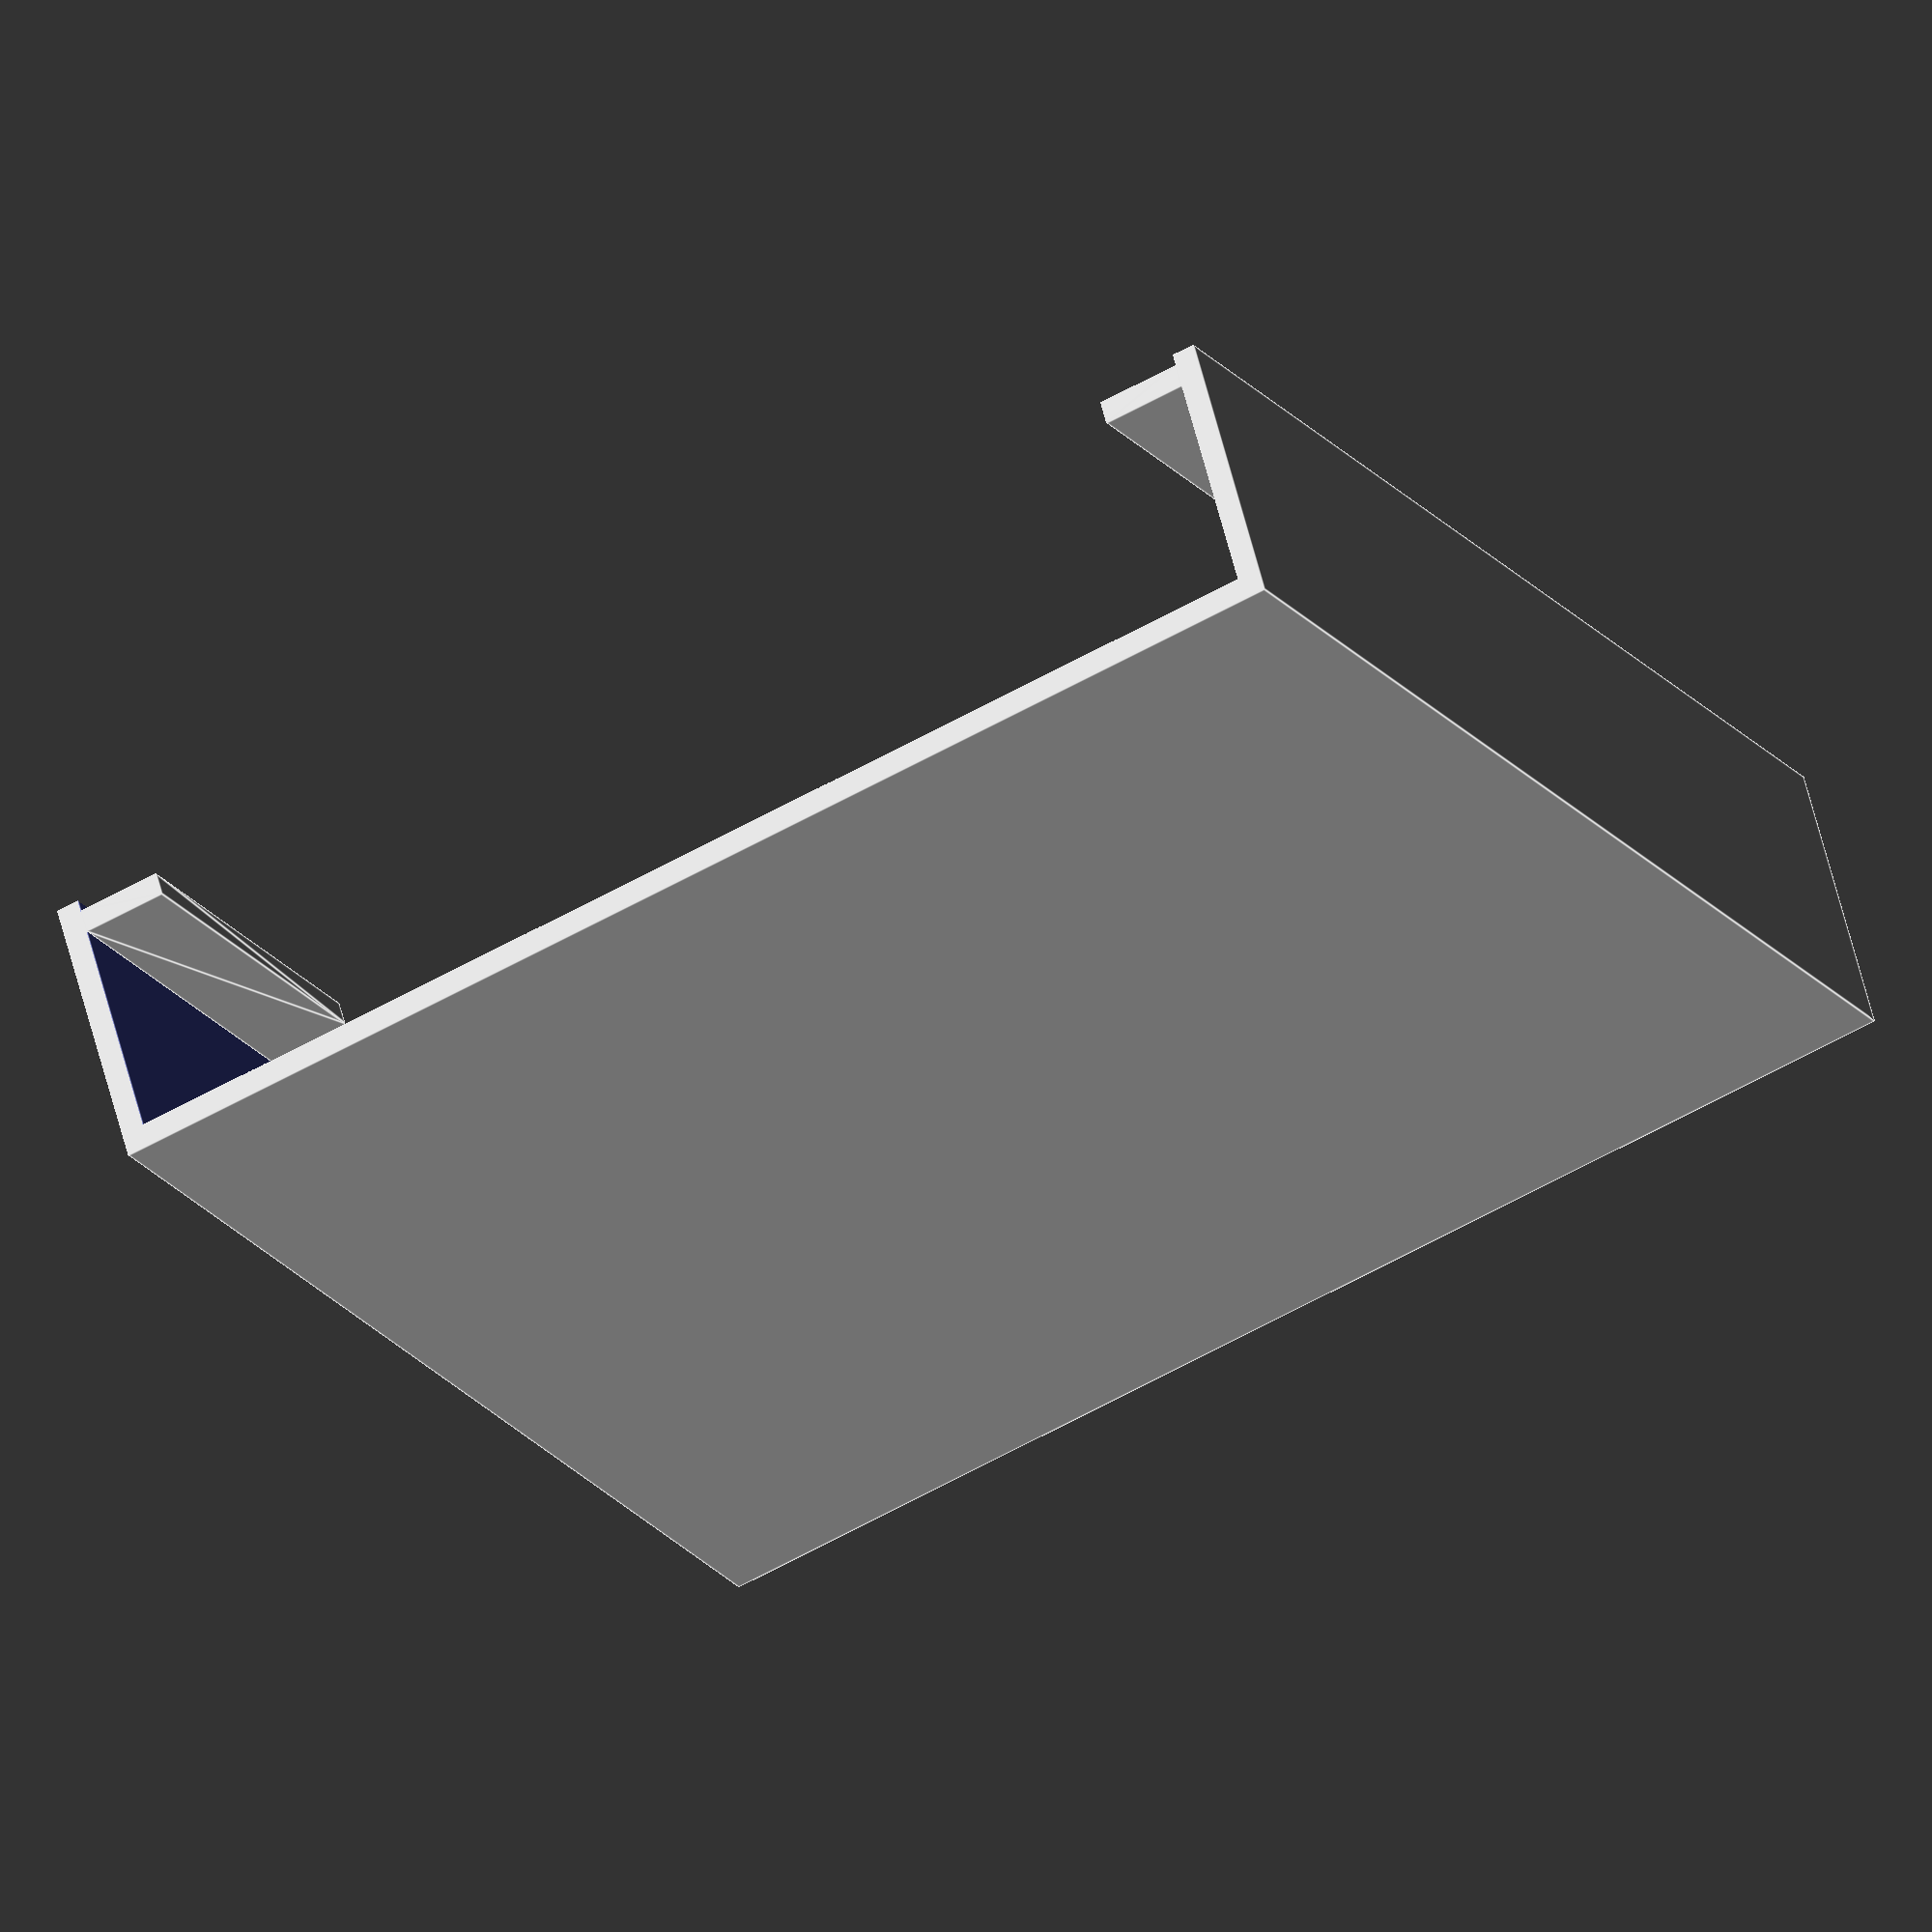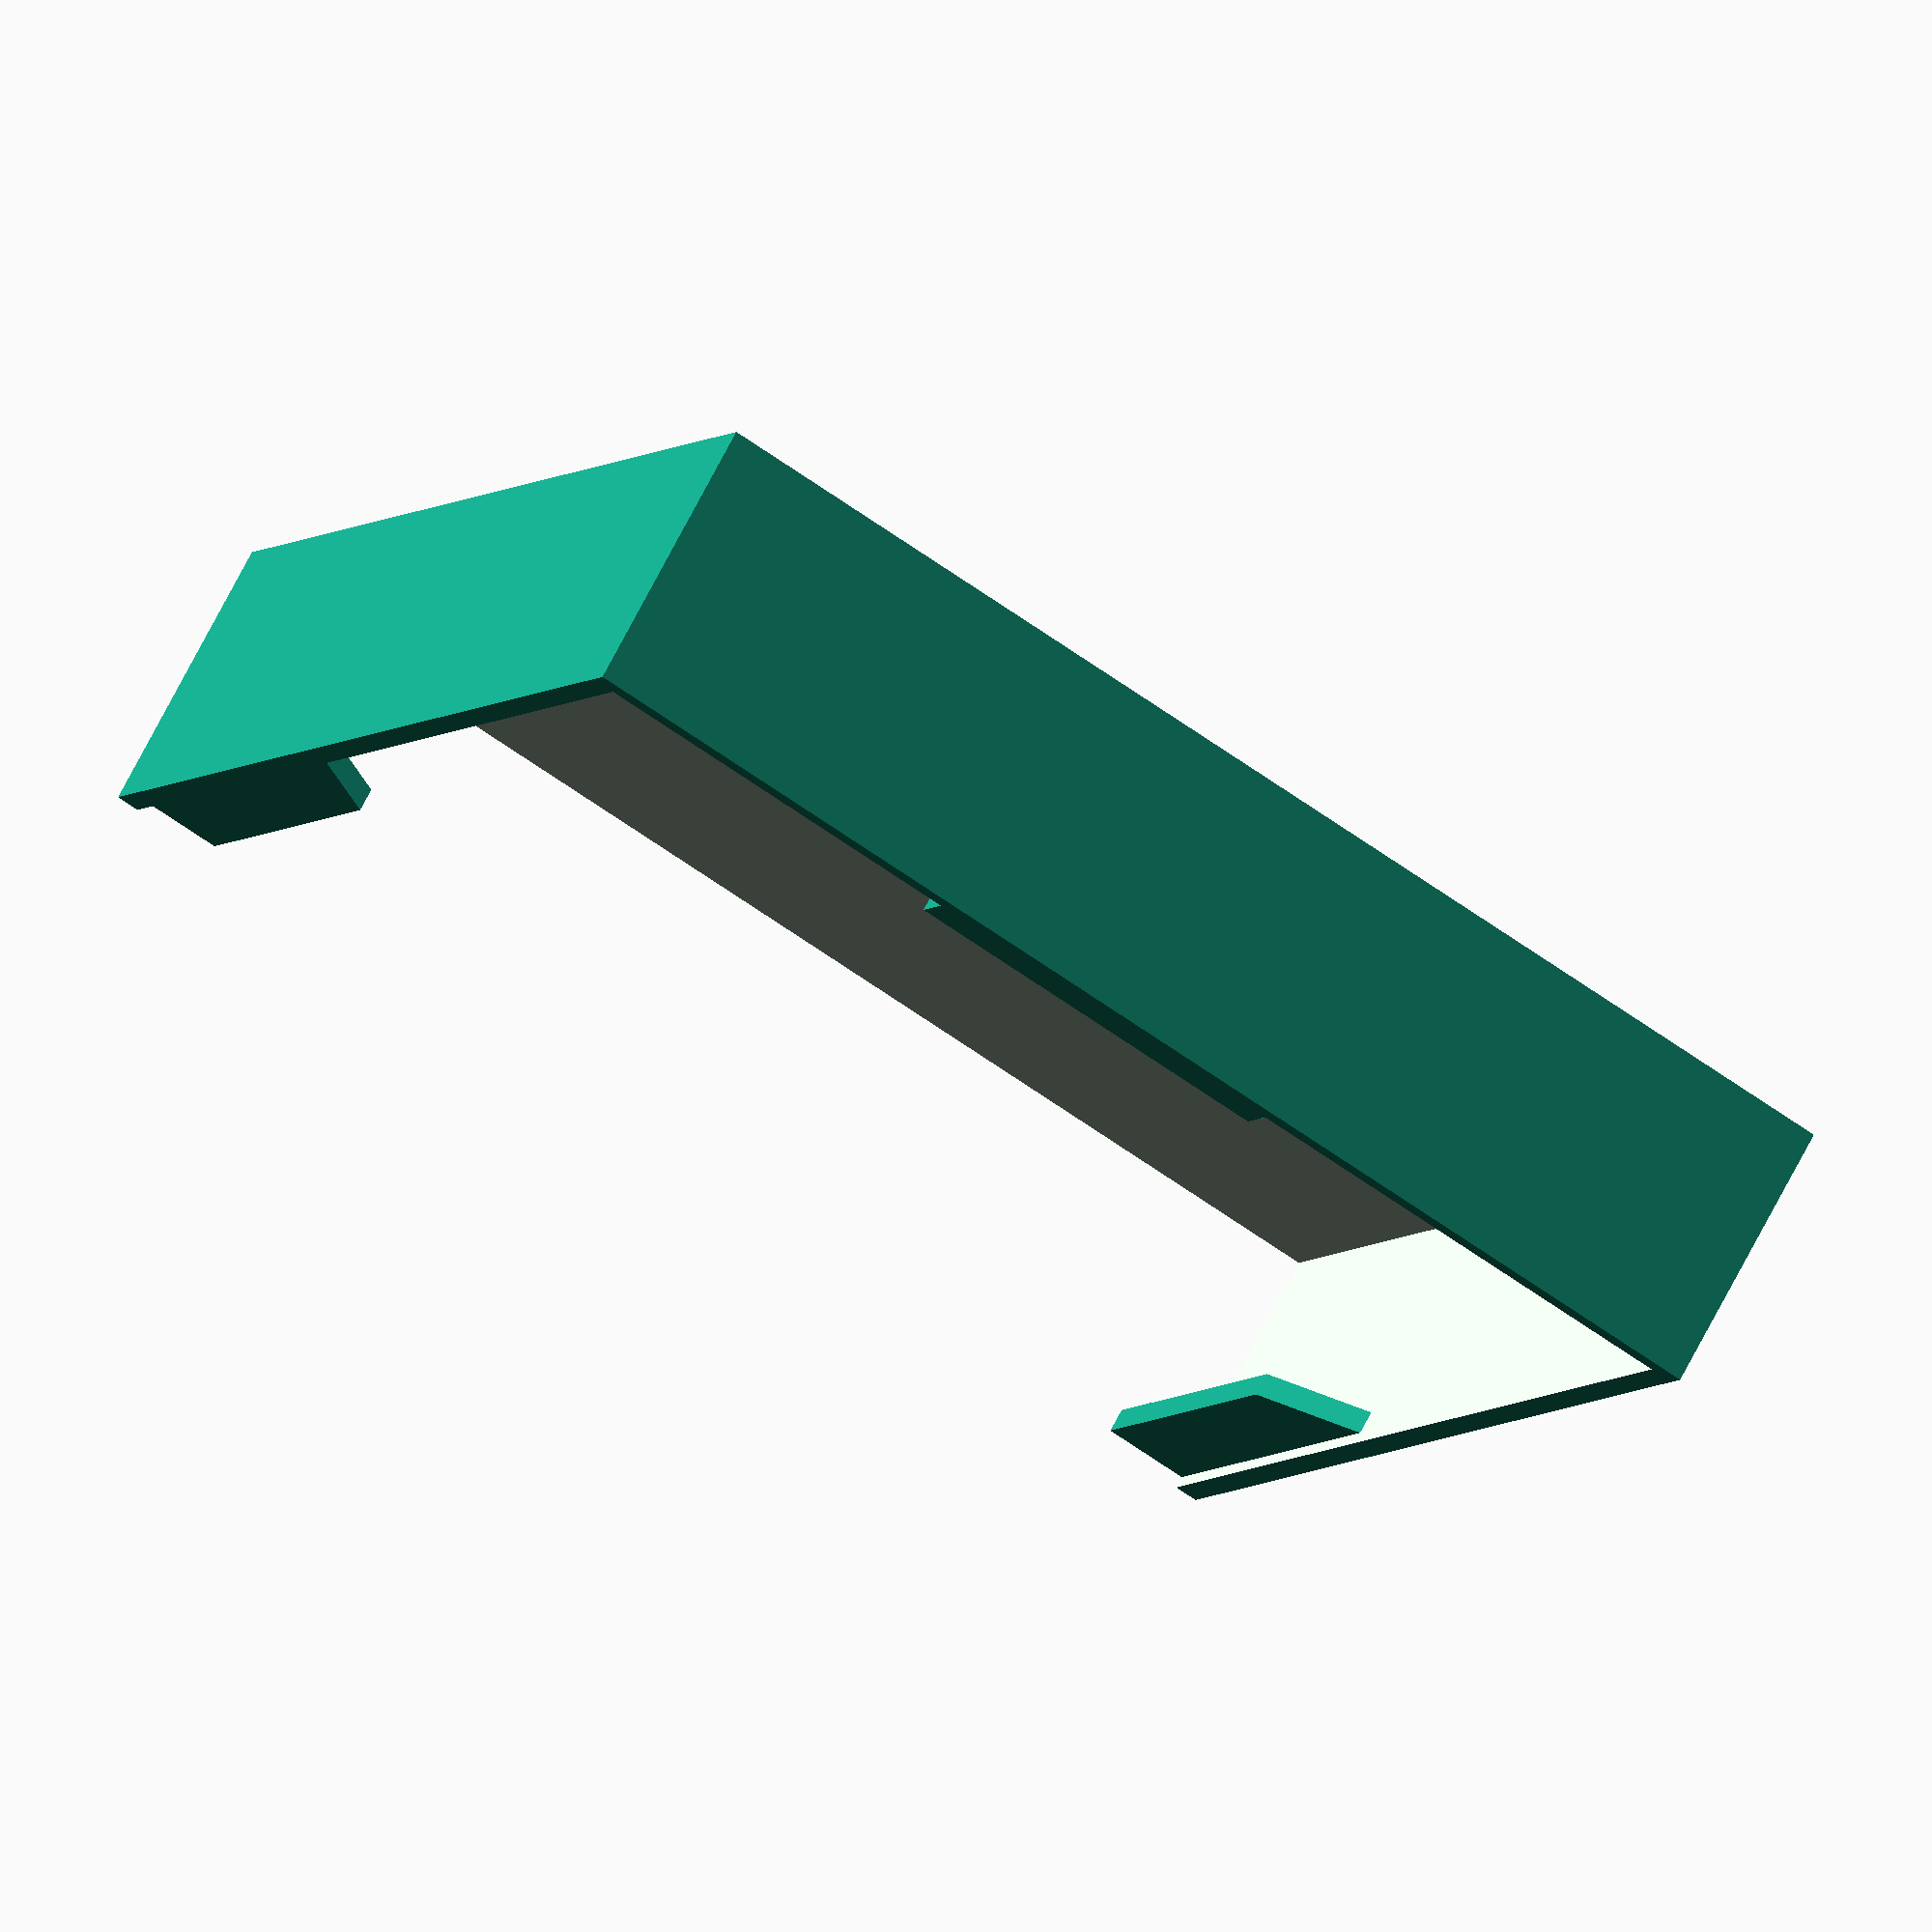
<openscad>
// Use partname to control which object is being rendered:
//
// _partname_values shelf
partname = "display";

// how thick we need to cut out for tape; should be less than actual tape
// thickness (to ensure adhesion):
double_adhesive_tape_thickness_cutout = 1.5;

cable_box_wdh = [160,160,30];
wall_thickness = 3;
adhesive_thickness = 1.5;

// $fa is the minimum angle for a fragment. Minimum value is 0.01.
$fa = 12;
// $fs is the minimum size of a fragment. If high, causes
// fewer-than-$fa-would-indicate surfaces. Minimum is 0.01.
$fs = 2;

module shelf()
{
  difference()
  {
    cube([
      cable_box_wdh[0]+2*wall_thickness,
      cable_box_wdh[1]+1*wall_thickness,
      cable_box_wdh[2]+2*wall_thickness]);
    translate([wall_thickness,-0.02,wall_thickness])
      cube([
        cable_box_wdh[0],
        cable_box_wdh[1],
        cable_box_wdh[2]+2*wall_thickness]);
  }

  module adhesive_strip()
  {
    linear_extrude(height=wall_thickness)
    {
      polygon([
        [0, 0],
        [11, 0],
        [11, 60-11],
        [0, 60],
      ]);
    }
  }
  translate([0,0,cable_box_wdh[2]+wall_thickness-adhesive_thickness])
  {
    translate([cable_box_wdh[0]/2-50/2,cable_box_wdh[1]-11,0])
    {
      cube([50,11,wall_thickness]);
    }
    translate([wall_thickness,0,0])
    {
      adhesive_strip();
    }
    translate([cable_box_wdh[0]+wall_thickness,0,0])
    {
      mirror([1,0,0])
      {
        adhesive_strip();
      }
    }
  }

  /*
  intersection()
  {
    cube([cable_box_wdh[0]+cable_box_wdh[2],cable_box_wdh[1]+cable_box_wdh[2],cable_box_wdh[2]+2*wall_thickness]);
    translate([cable_box_wdh[2]+2*wall_thickness,cable_box_wdh[2]+2*wall_thickness,0])
    {
      minkowski()
      {
        // using the sphere entirely to dimension minkowski size:
        sphere(r=cable_box_wdh[2]+2*wall_thickness);
        cube([cable_box_wdh[0],cable_box_wdh[1],0.01]);
      }
    }
  }
  */
}


// Conventions:
// * When an object is rendered using partname, position/rotate it according to
//   printing suggestion, here. (The module itself will be positioned/rotated
//   like it will be, in the put-together "display" situation.)
// * The special value "display" for partname is the product picture for all
//   parts put together.
if ("display" == partname)
{
  shelf();
} else if ("shelf" == partname)
{
  rotate([0,0,0])
  {
    shelf();
  }
}

</openscad>
<views>
elev=119.5 azim=28.7 roll=14.2 proj=o view=edges
elev=287.6 azim=24.6 roll=27.5 proj=o view=solid
</views>
